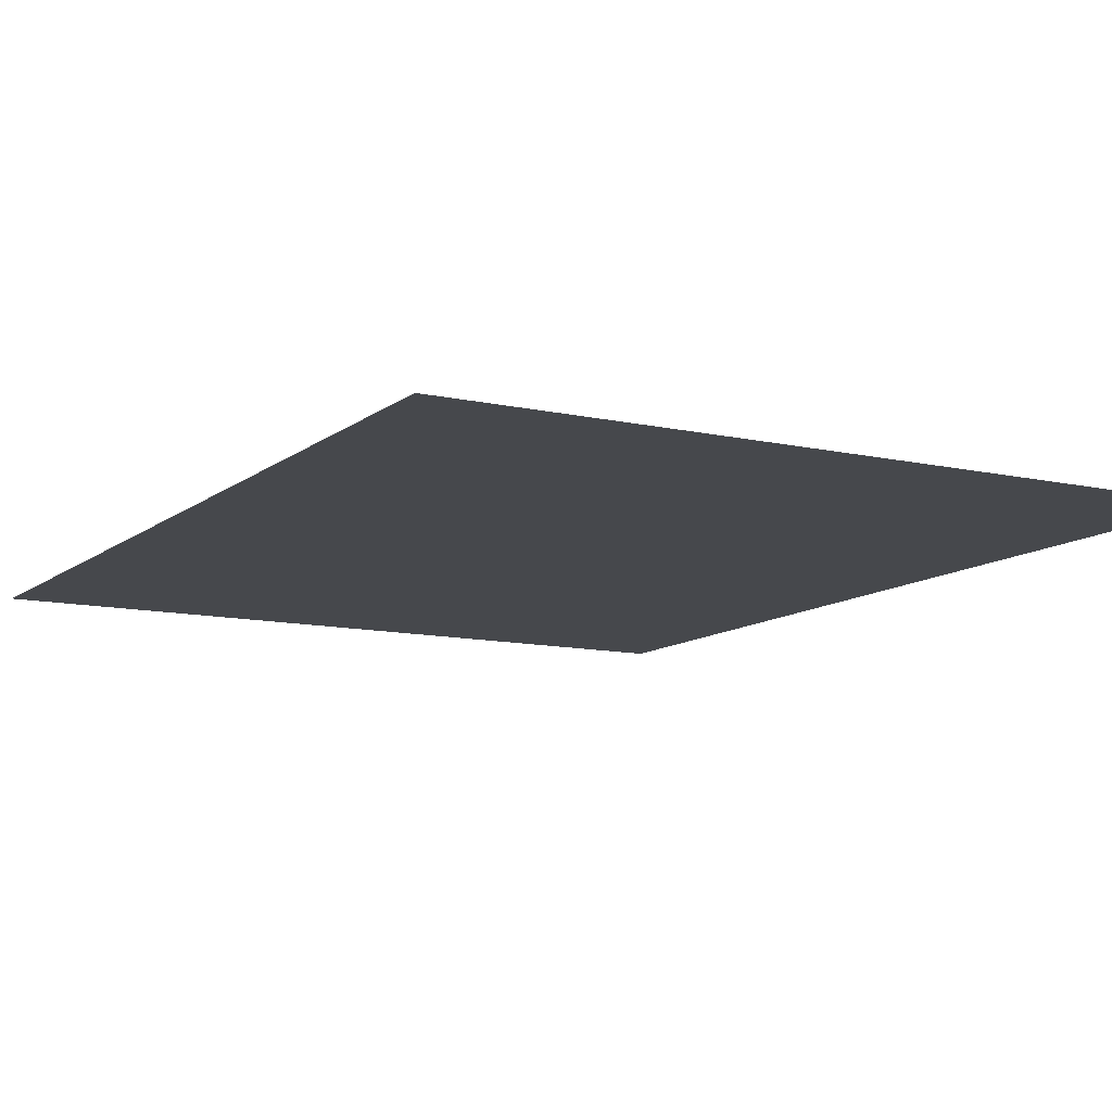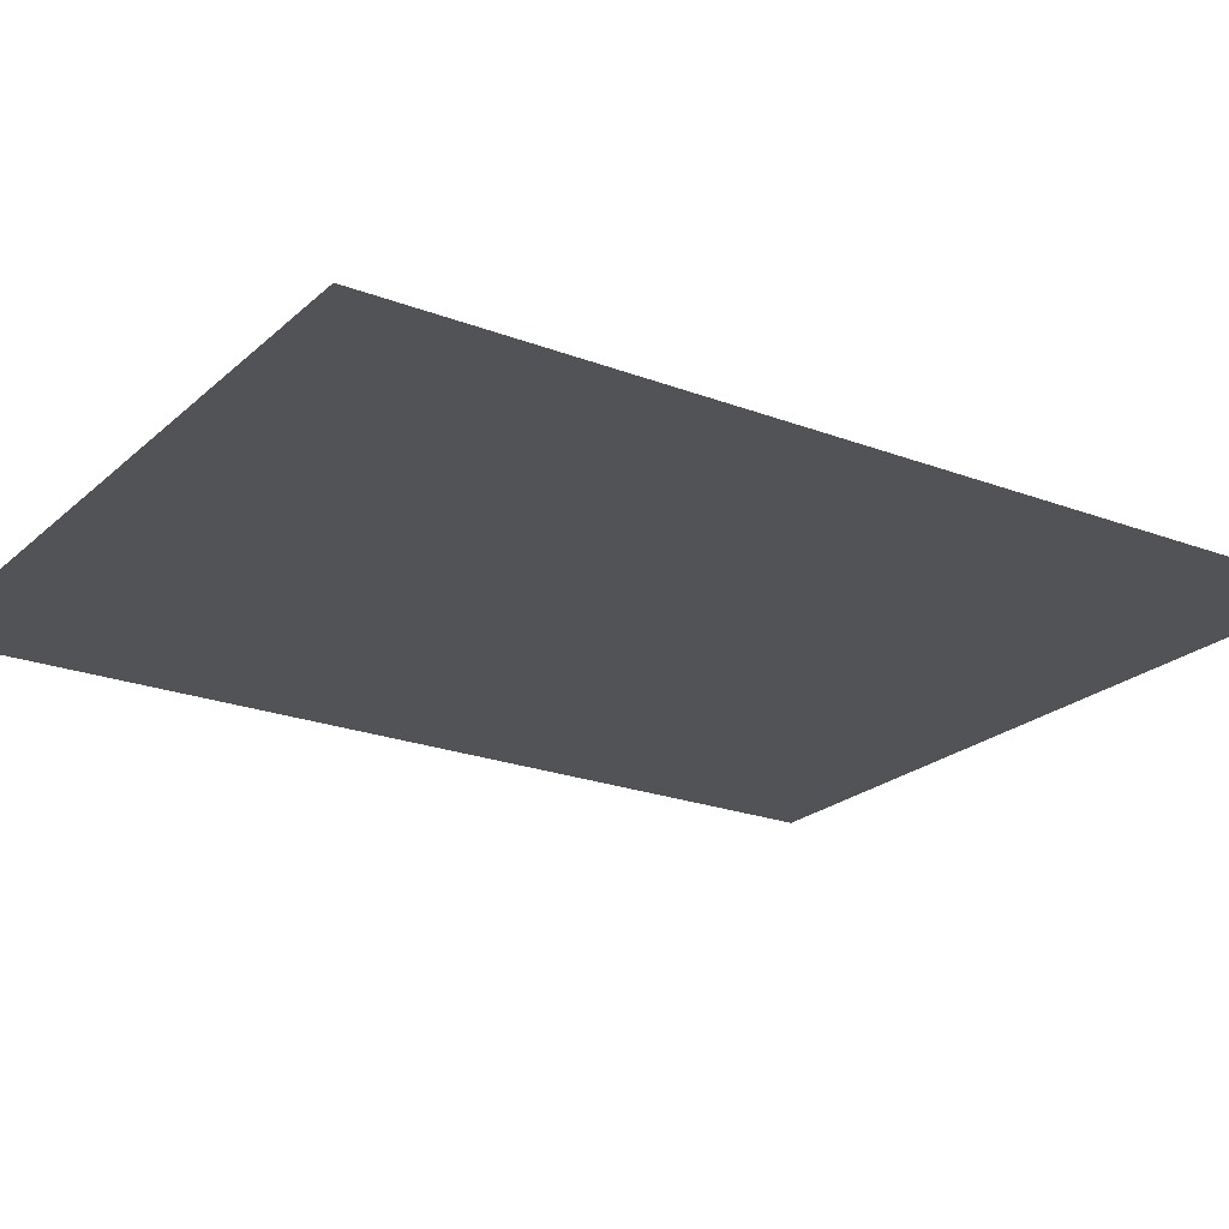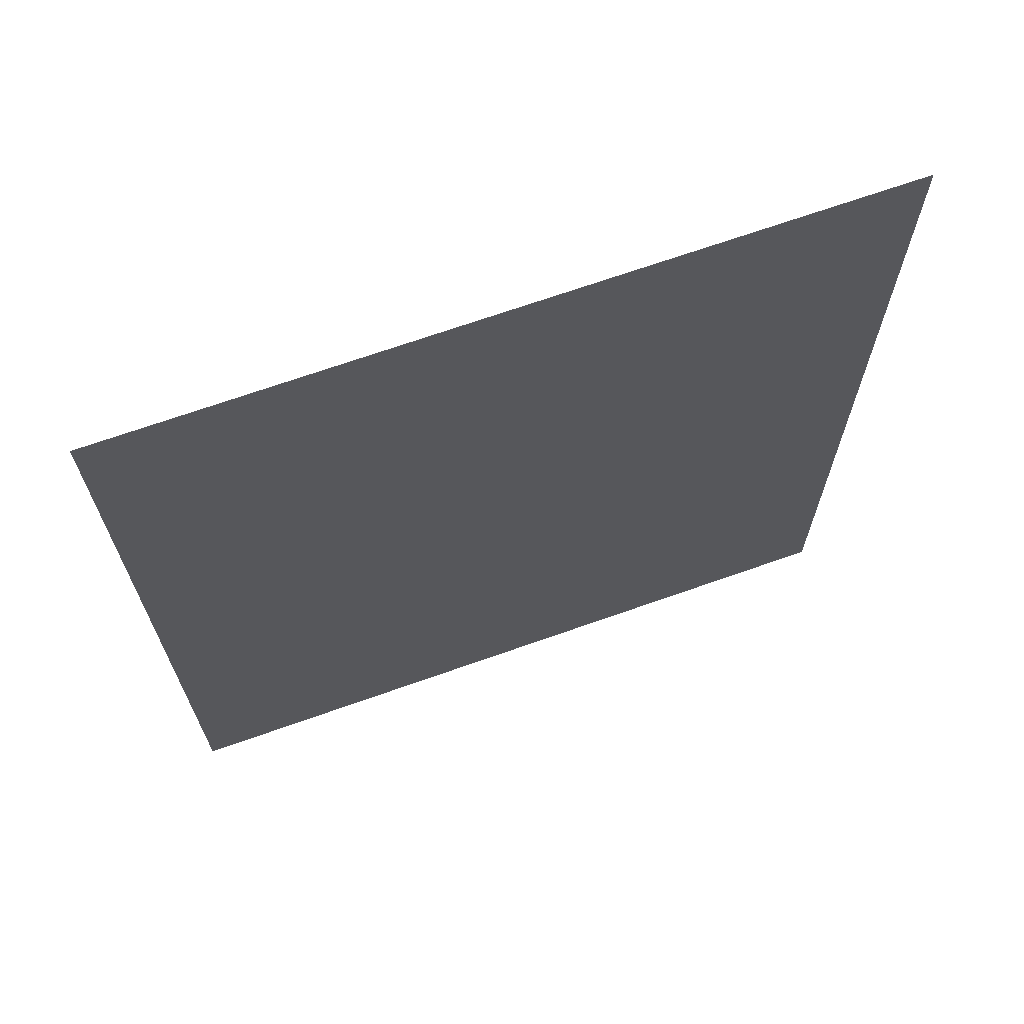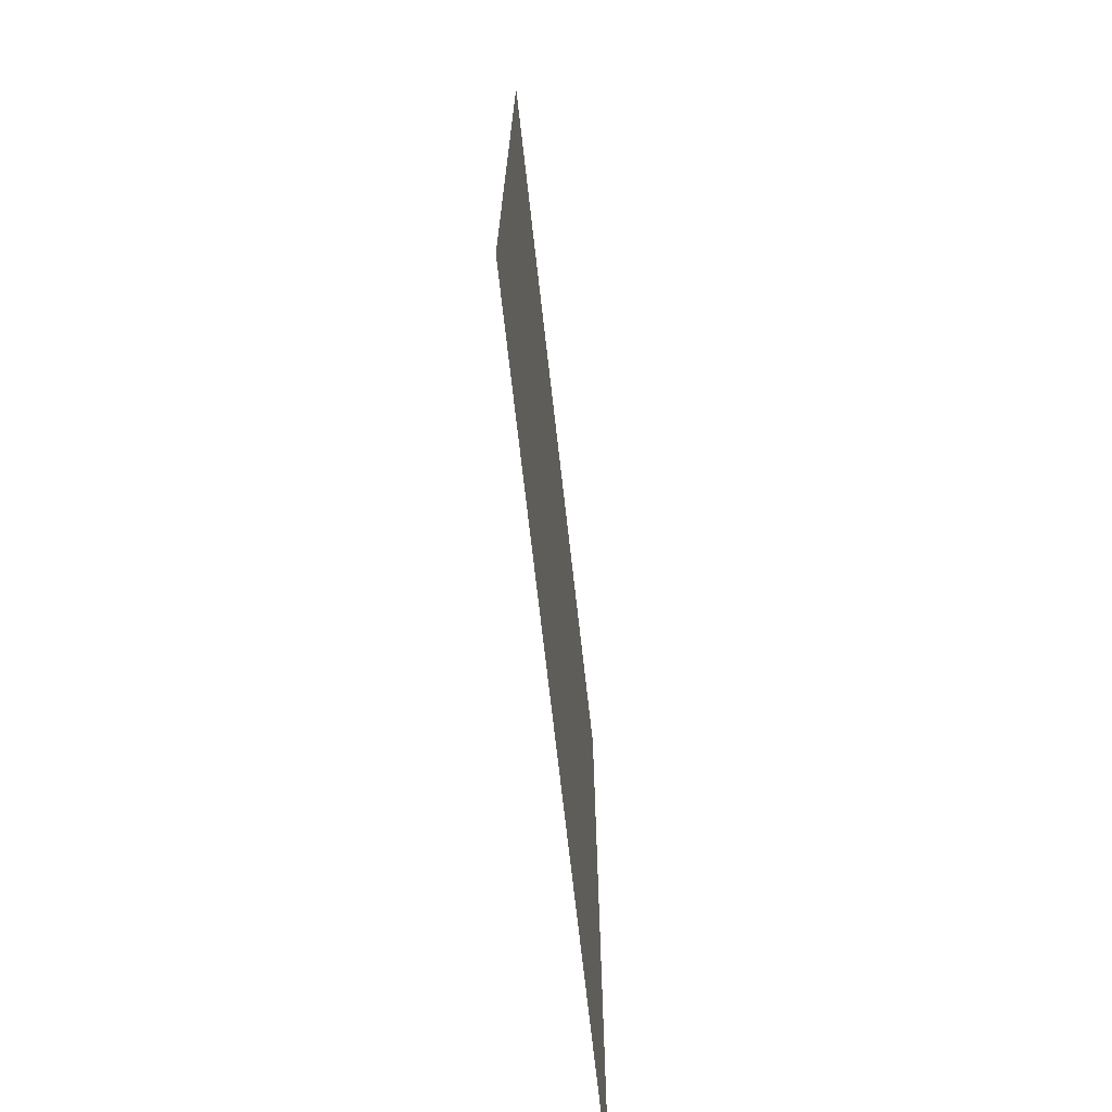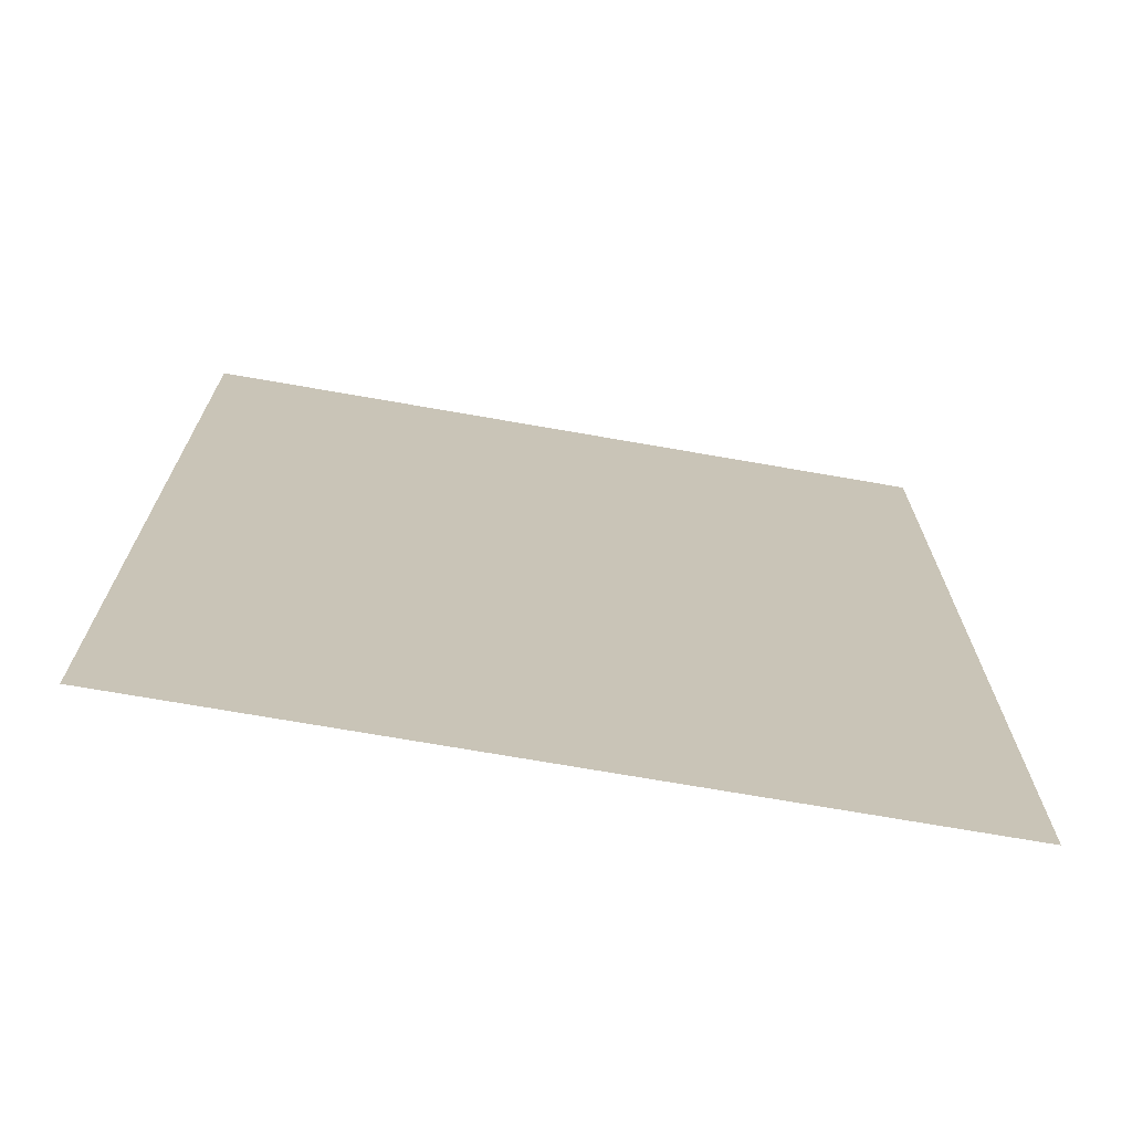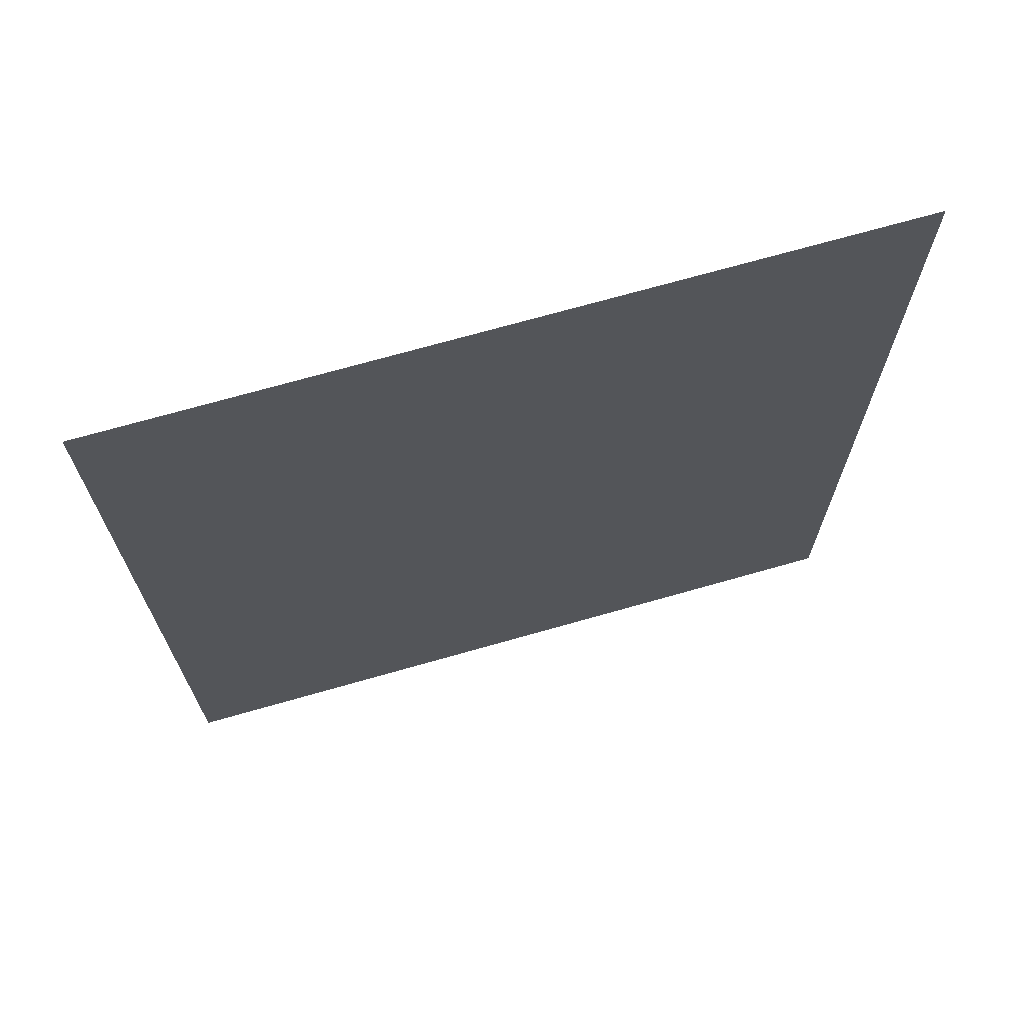
<metadata>
{"format":"obj","ext":"obj","renderer":"f3d","projection":"perspective","resolution":1024,"background":"white","views":[{"elev":-11.1,"azim":150.8,"up":"+Y"},{"elev":-22.2,"azim":-123.6,"up":"+Y"},{"elev":69.3,"azim":-19.5,"up":"+Z"},{"elev":-72.4,"azim":-83.5,"up":"+Z"},{"elev":-71.7,"azim":170.1,"up":"+Z"},{"elev":70.9,"azim":-15.9,"up":"+Z"}]}
</metadata>
<code>
v 0.5131 -0.00354 -0.1989
v 0.5131 -0.00354 0.8011
v -0.2869 -0.00354 0.8011
v -0.2869 -0.00354 -0.1989
f 1 4 3
f 1 3 2

</code>
